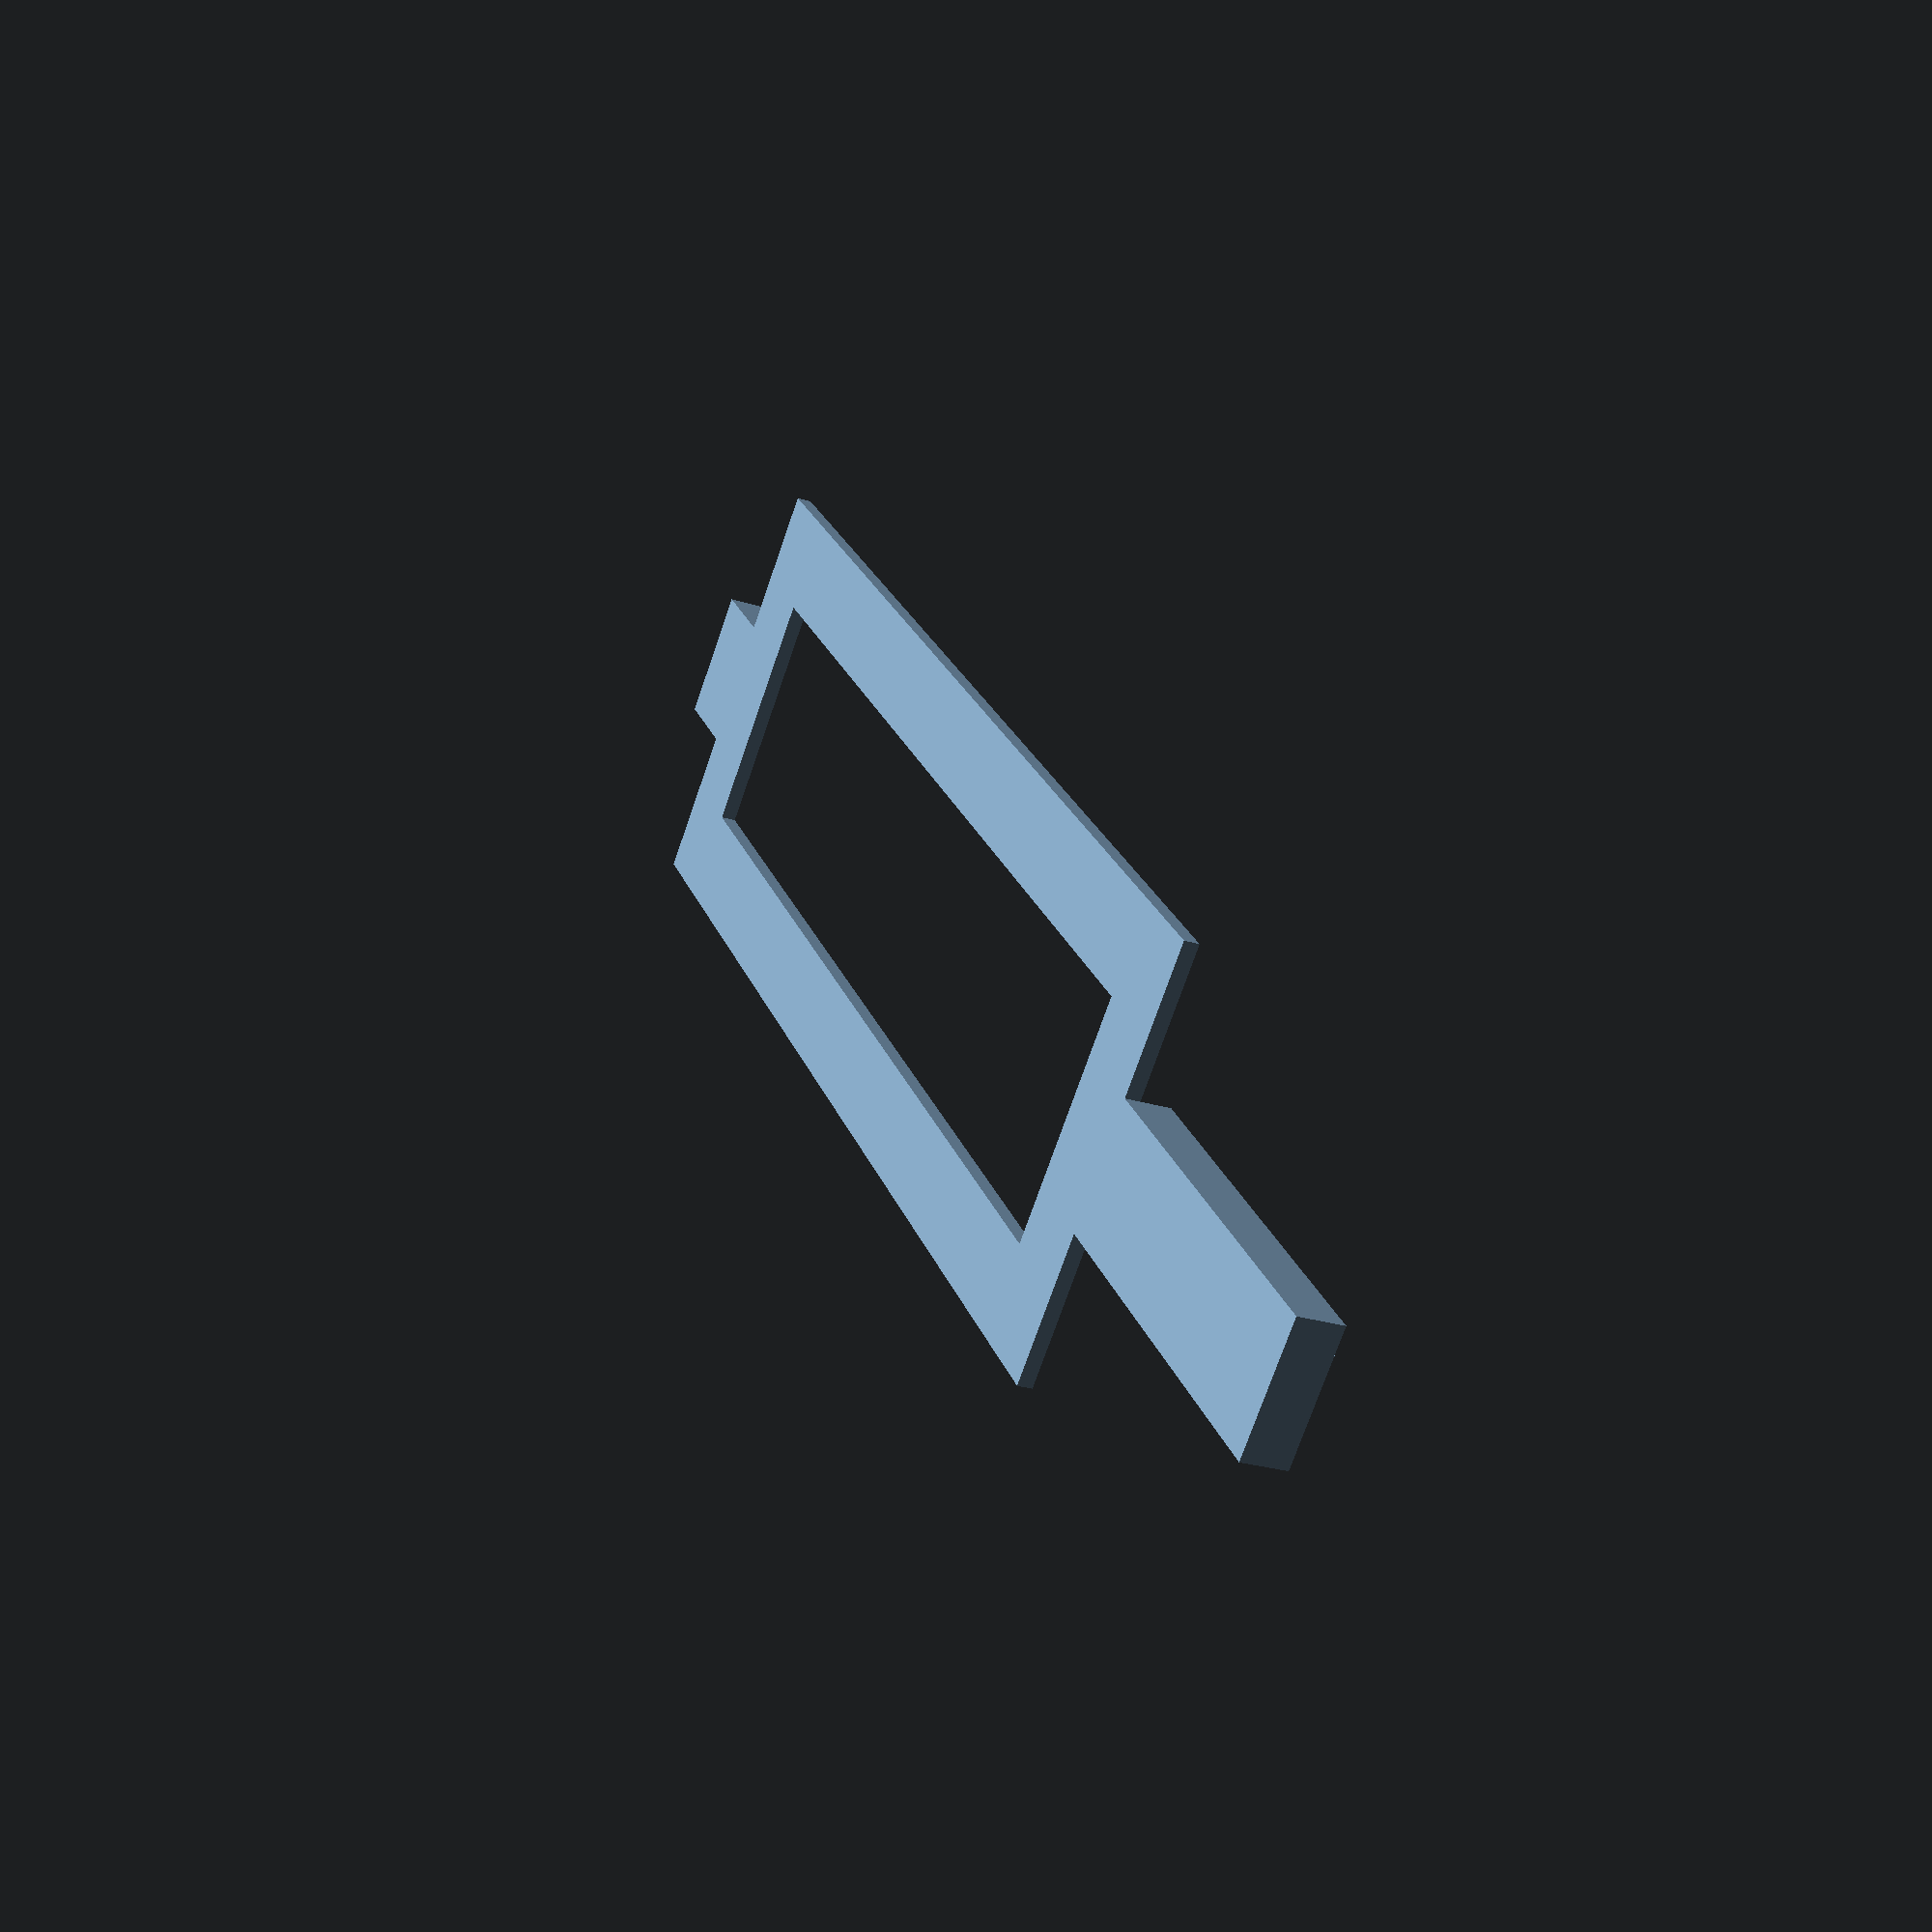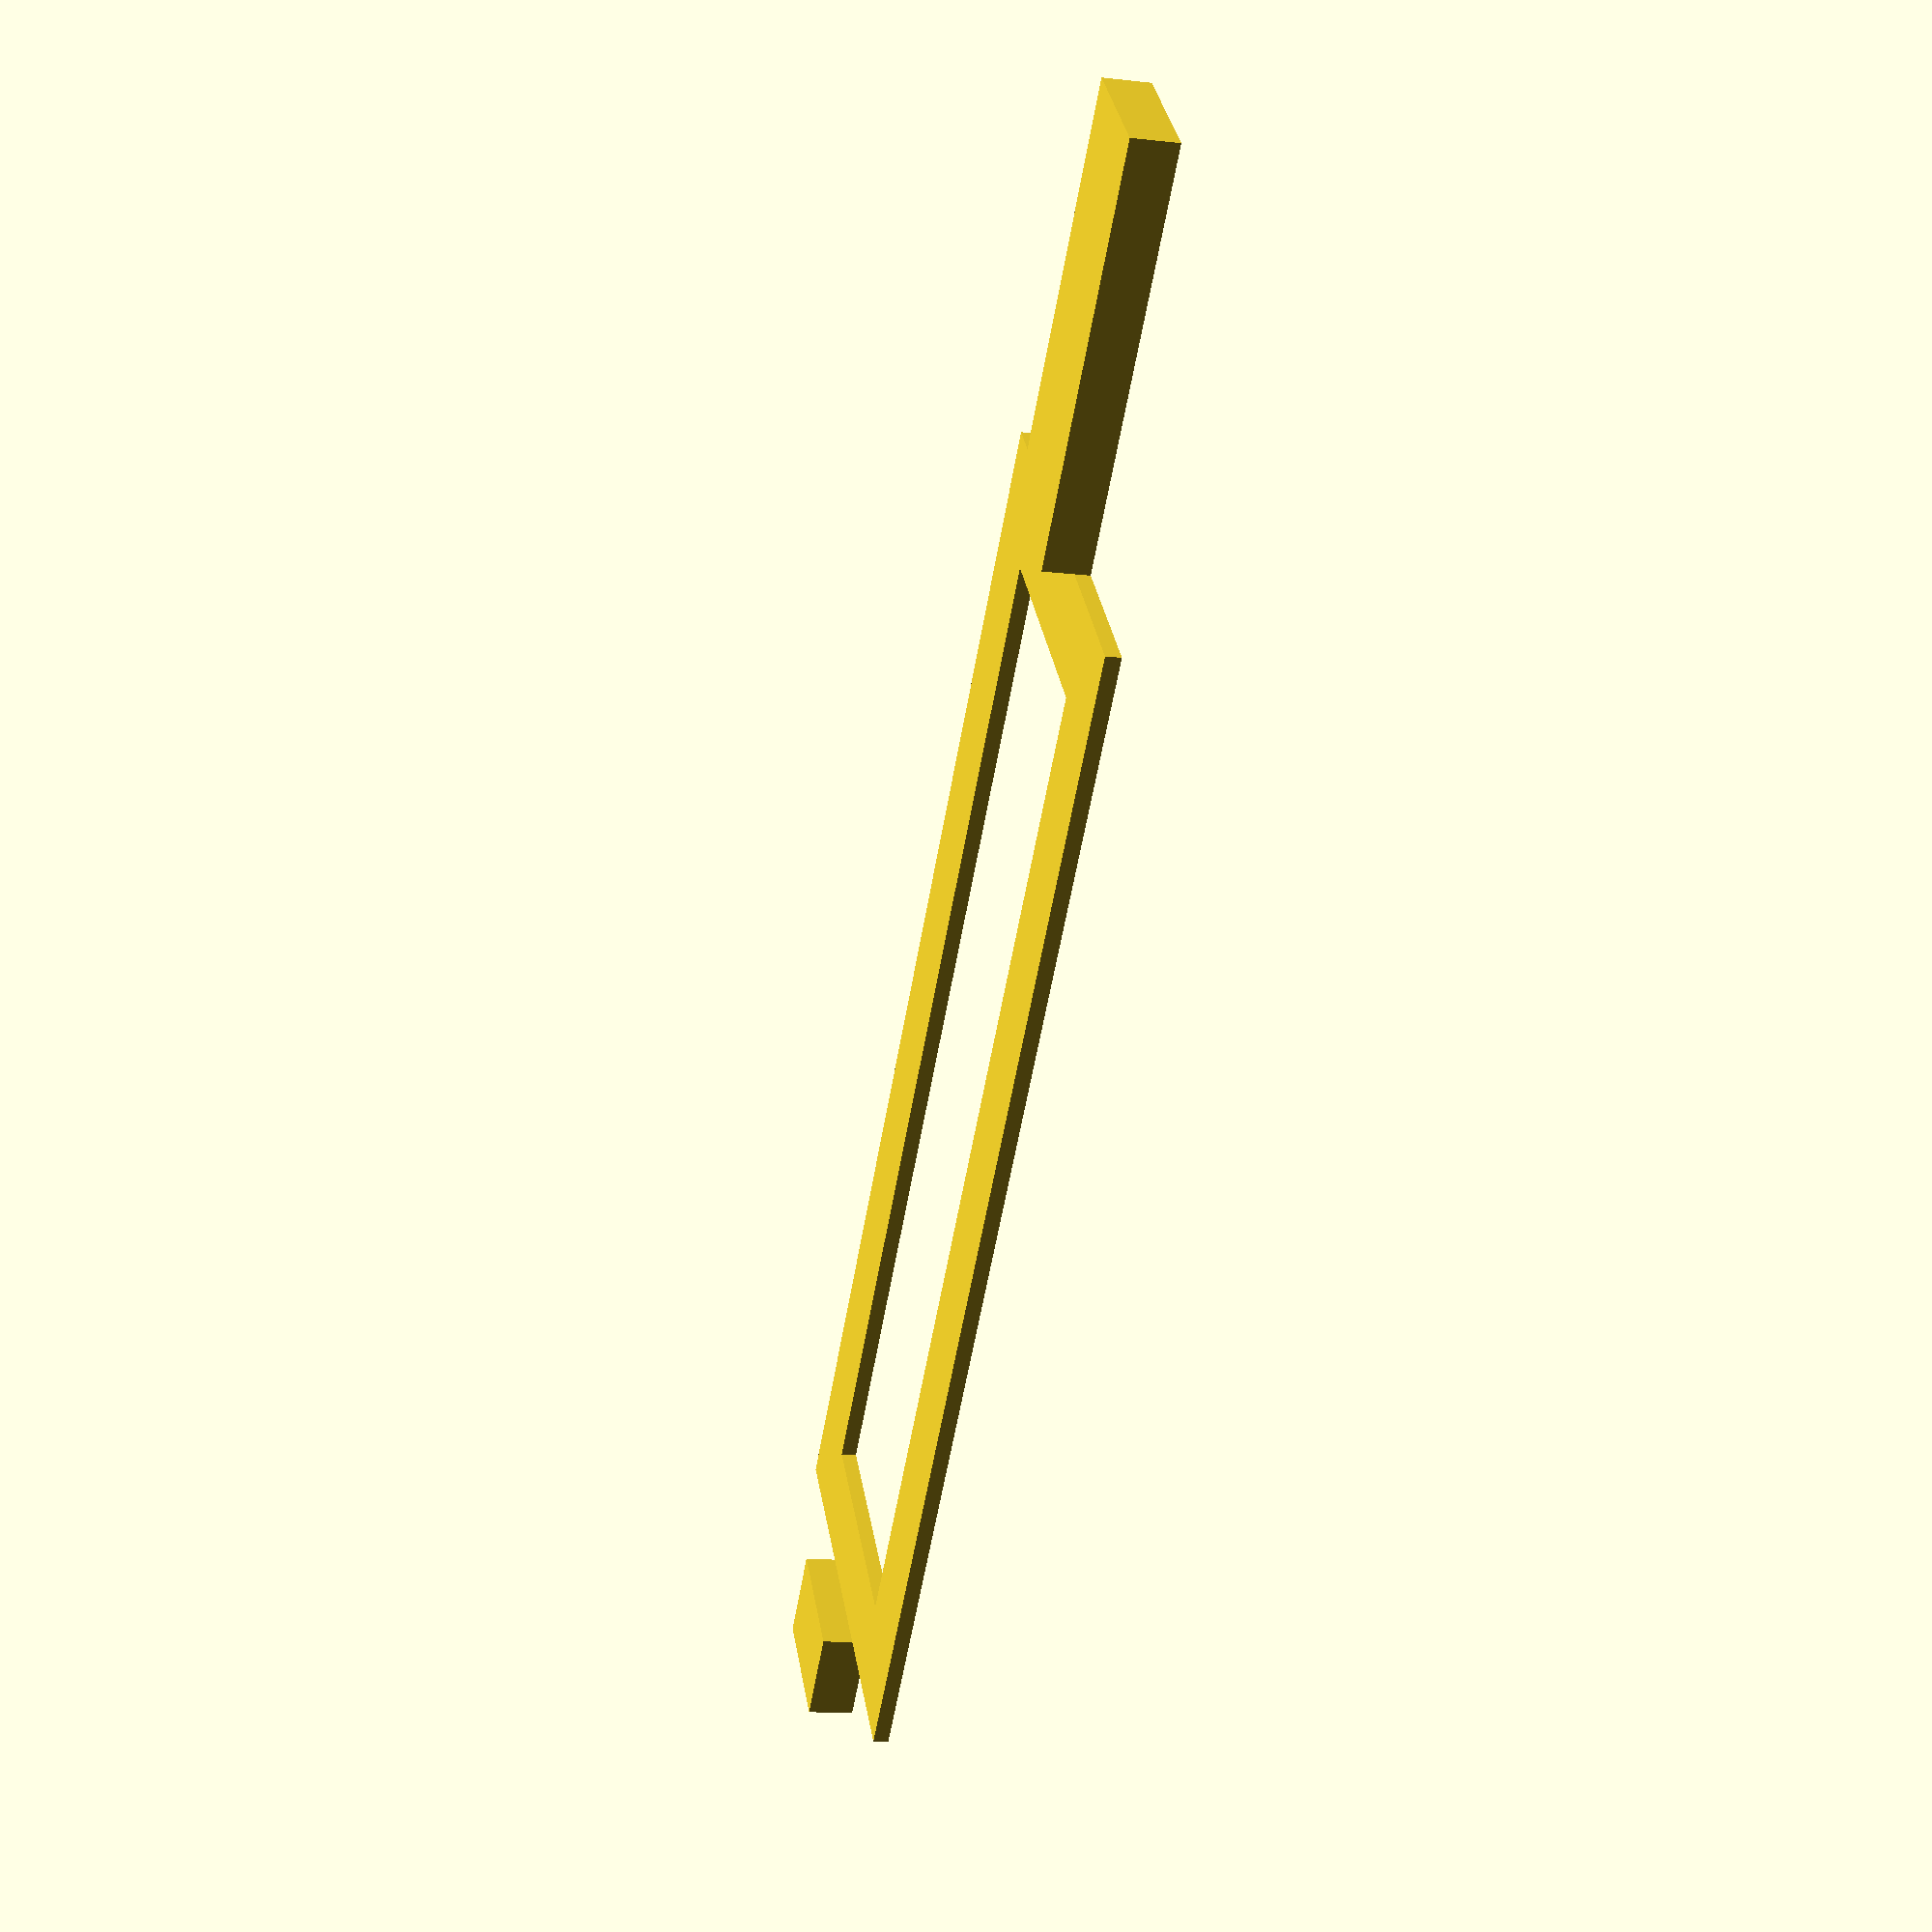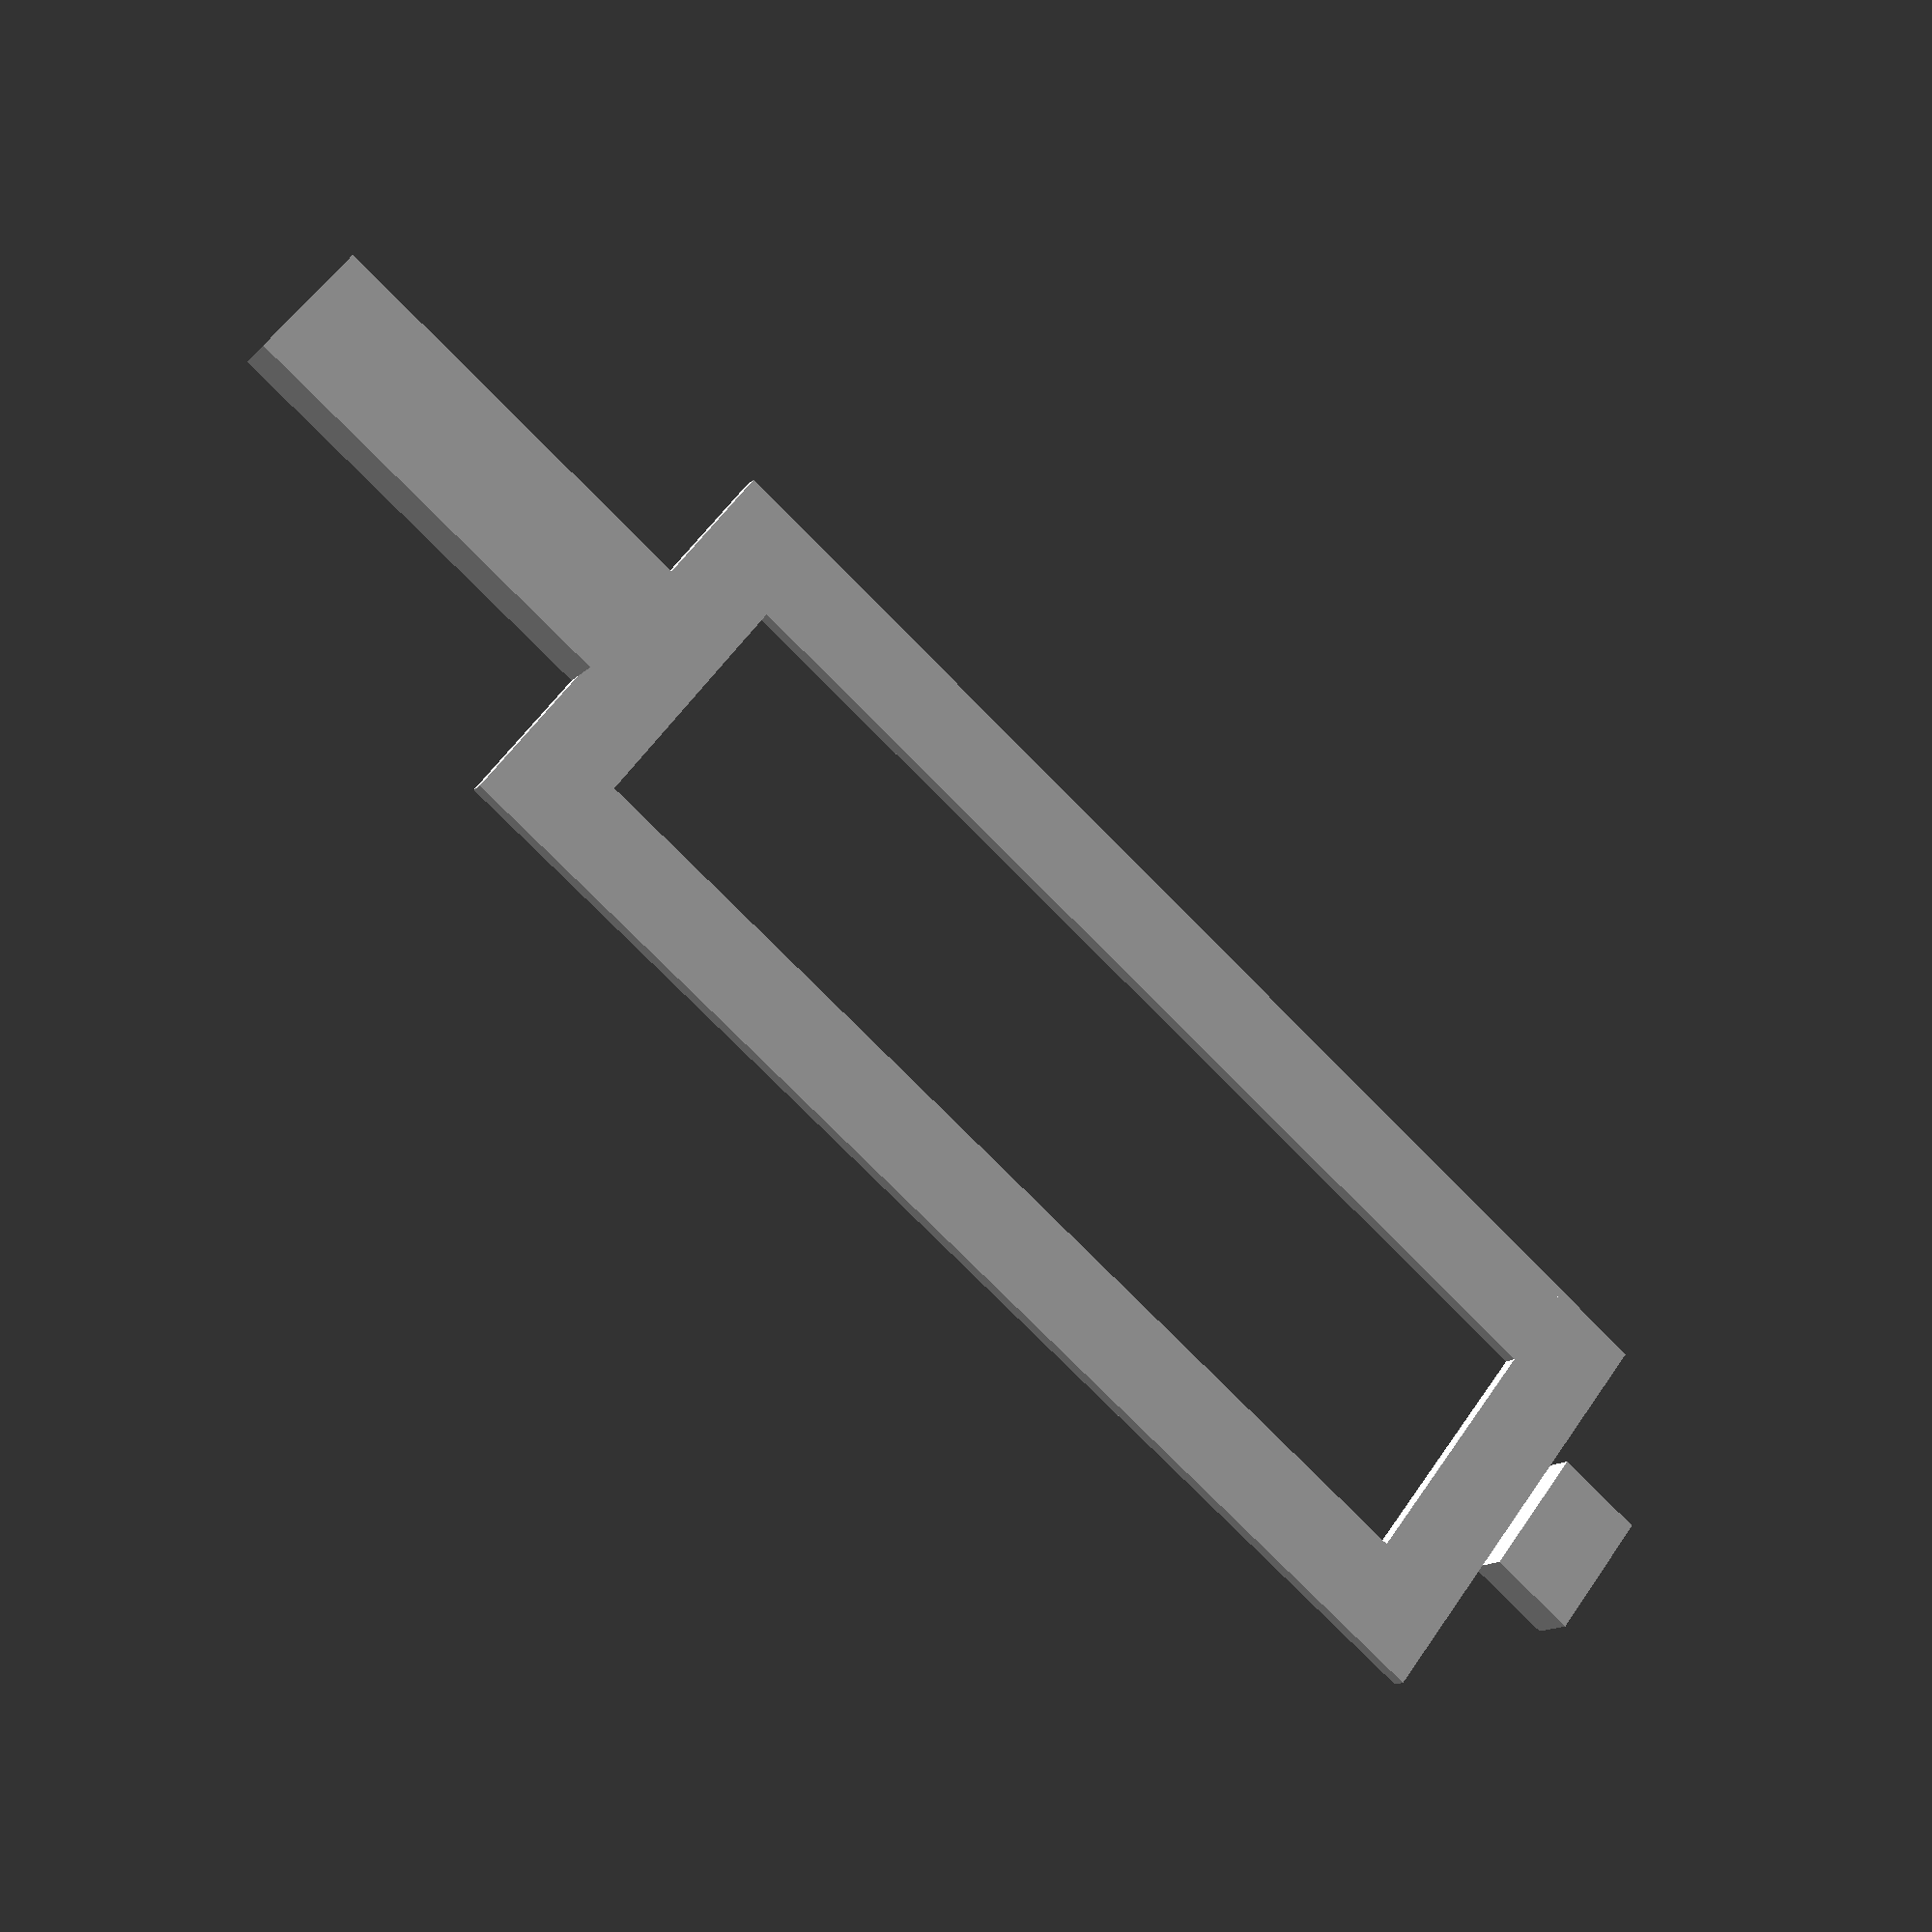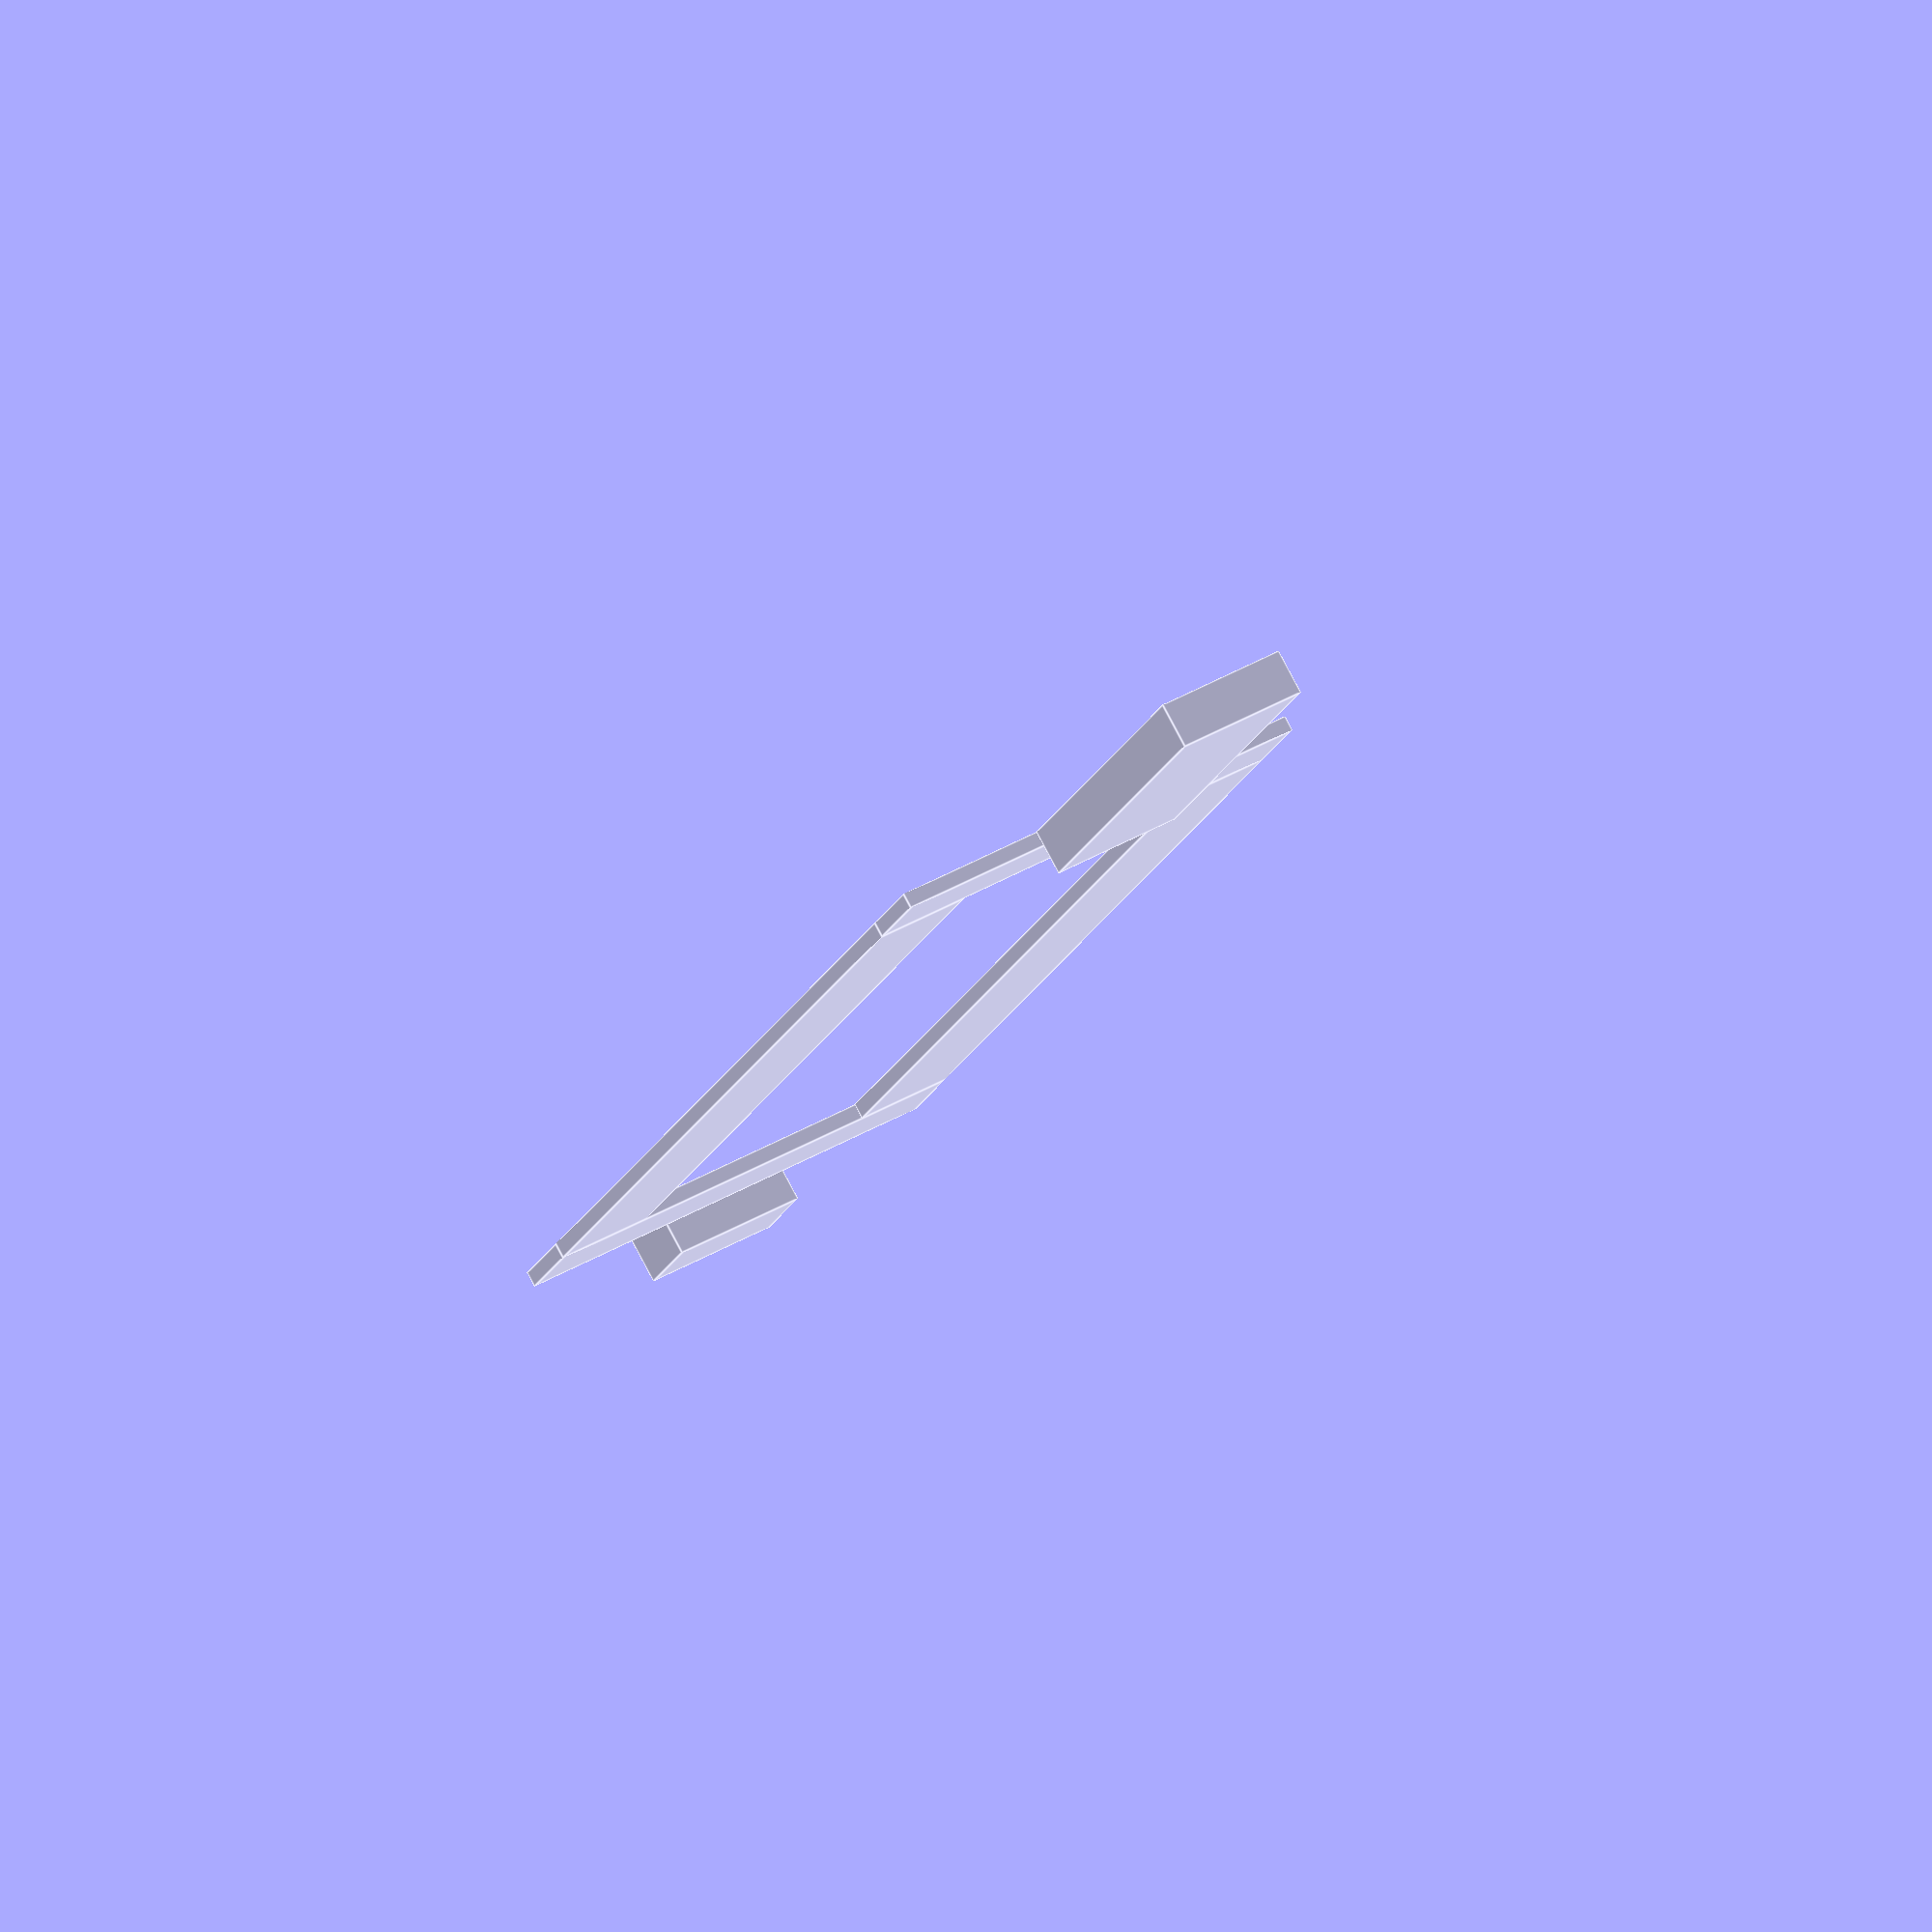
<openscad>

module releaser(holelength)
{
  translate(v=[0,0,0])
    cube(size=[7,22,2.4]);

  translate(v=[0,-5-holelength-10,0])
    cube(size=[7,5,2.4]);

  translate(v=[-8,-5,0])
    cube(size=[23,5,0.8]);

  translate(v=[-8,-5-holelength,0])
    cube(size=[5,holelength,0.8]);

  translate(v=[10,-5-holelength,0])
    cube(size=[5,holelength,0.8]);

  translate(v=[-8,-5-holelength-5,0])
    cube(size=[23,5,0.8]);
}

releaser(37*1.5);
</openscad>
<views>
elev=26.6 azim=222.4 roll=243.9 proj=p view=wireframe
elev=195.2 azim=227.4 roll=103.5 proj=p view=wireframe
elev=14.2 azim=308.5 roll=333.2 proj=p view=wireframe
elev=278.5 azim=19.1 roll=332.1 proj=o view=edges
</views>
